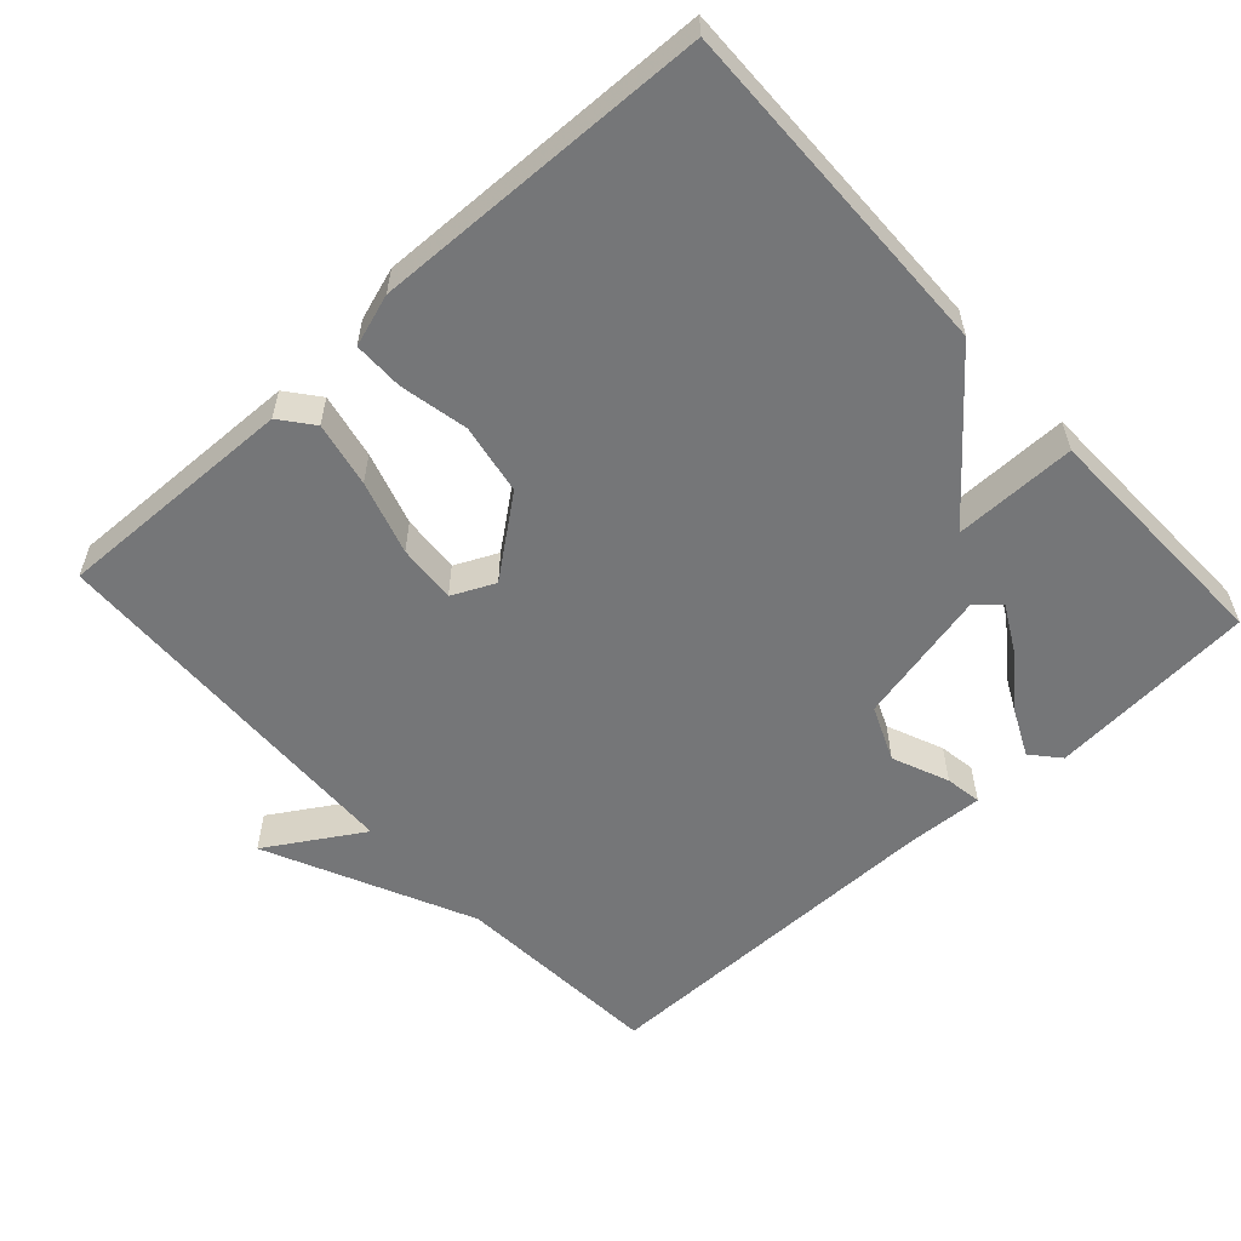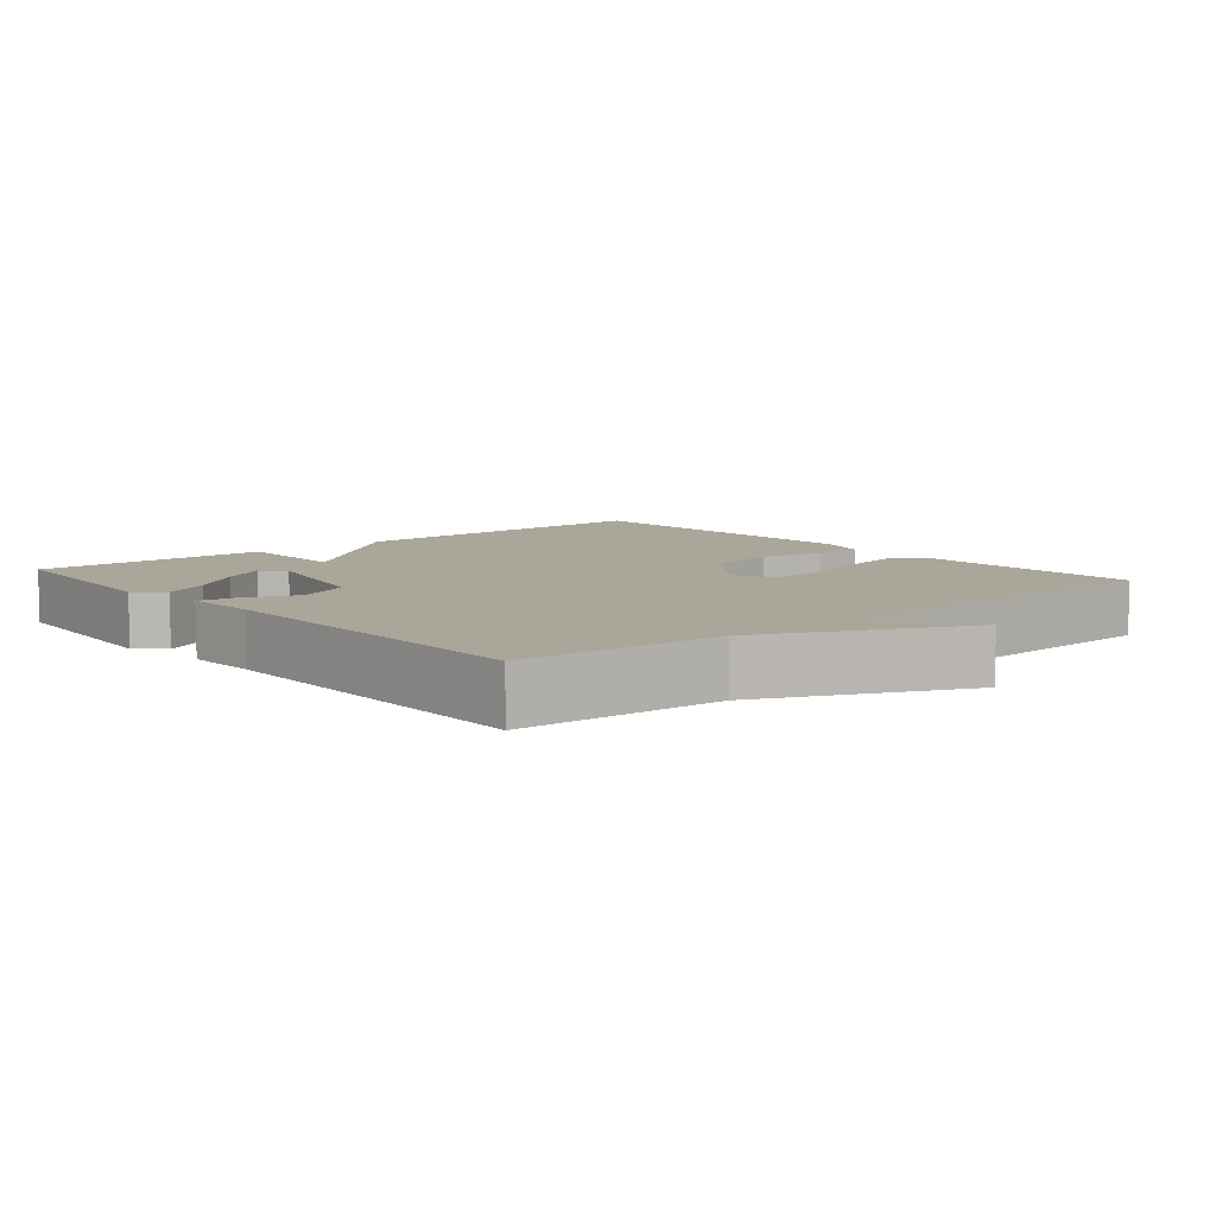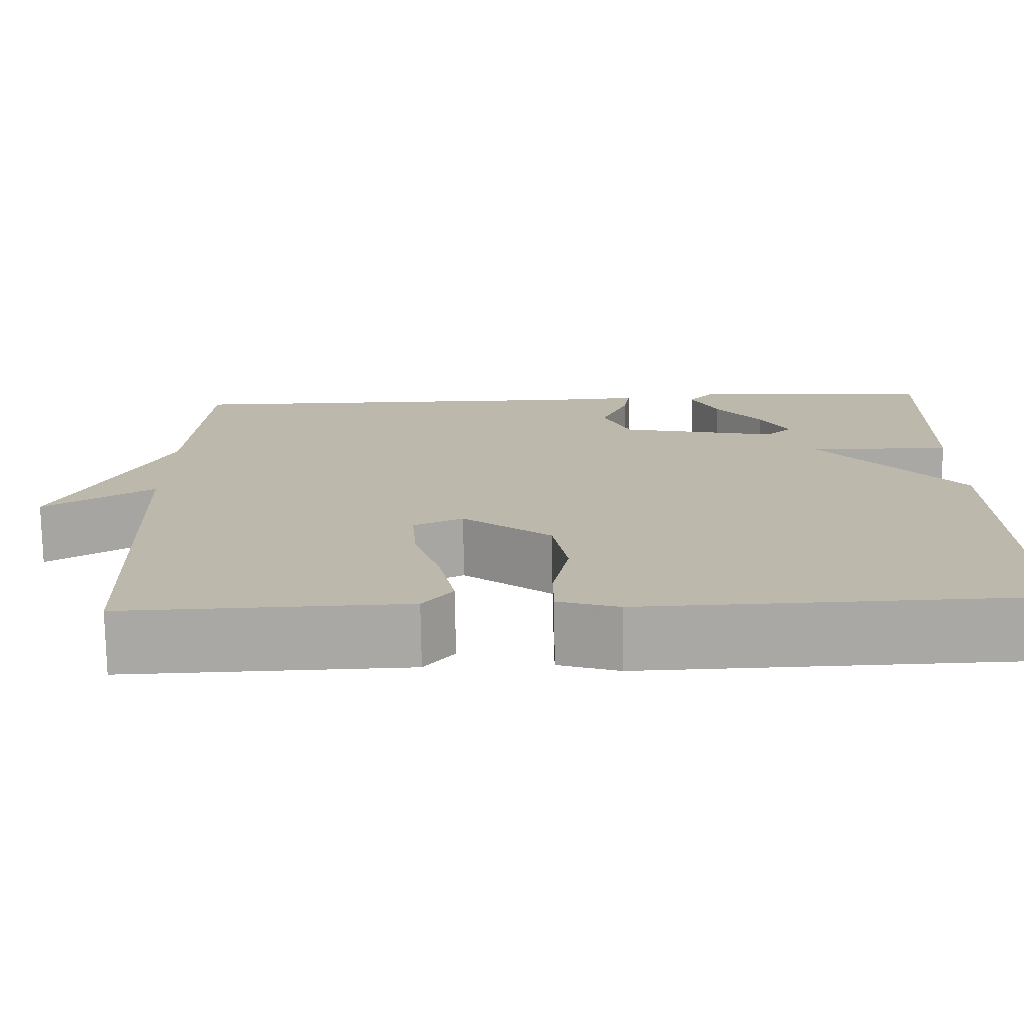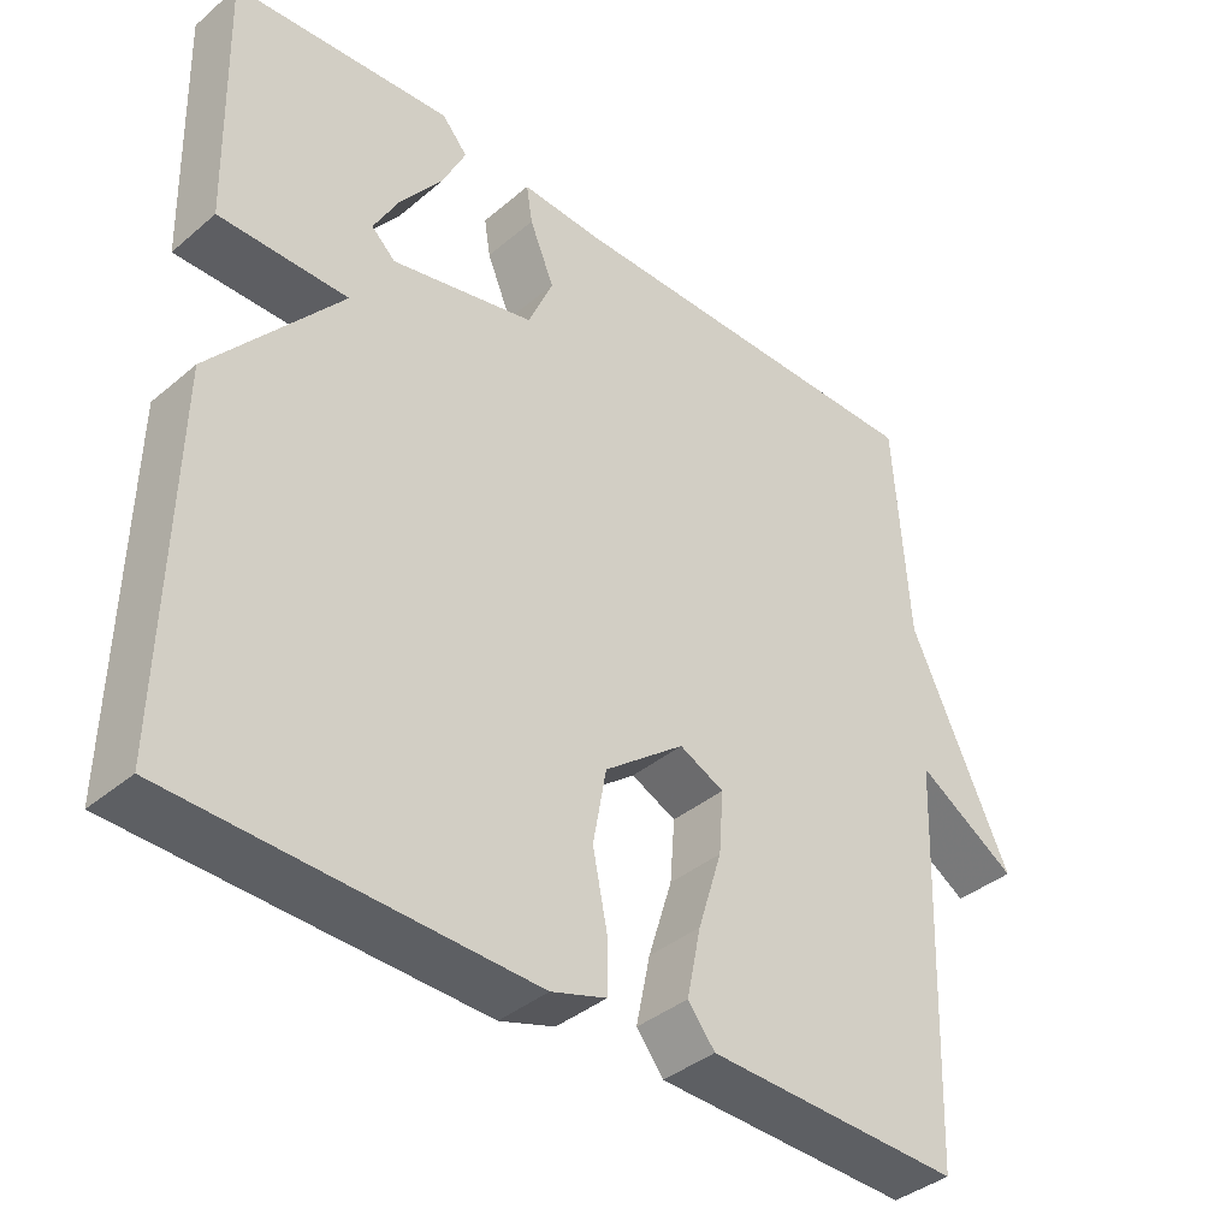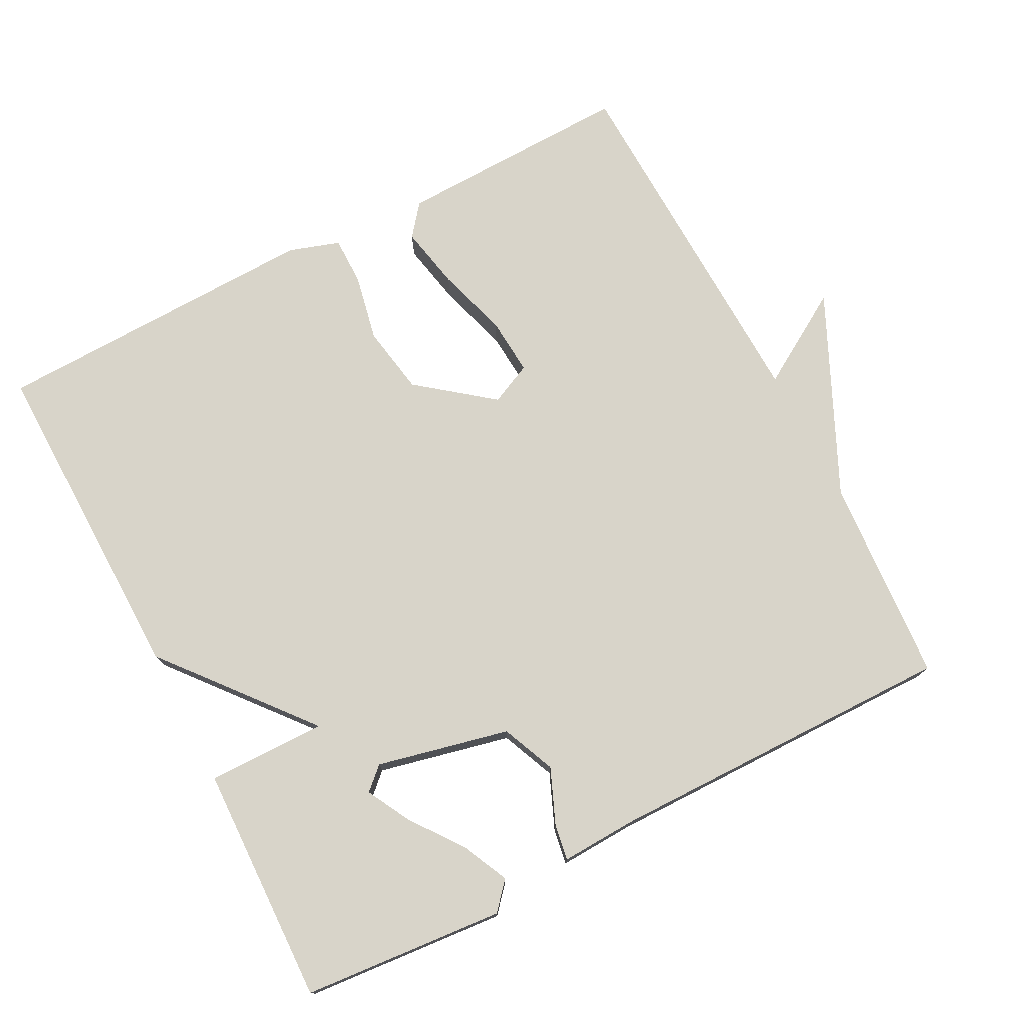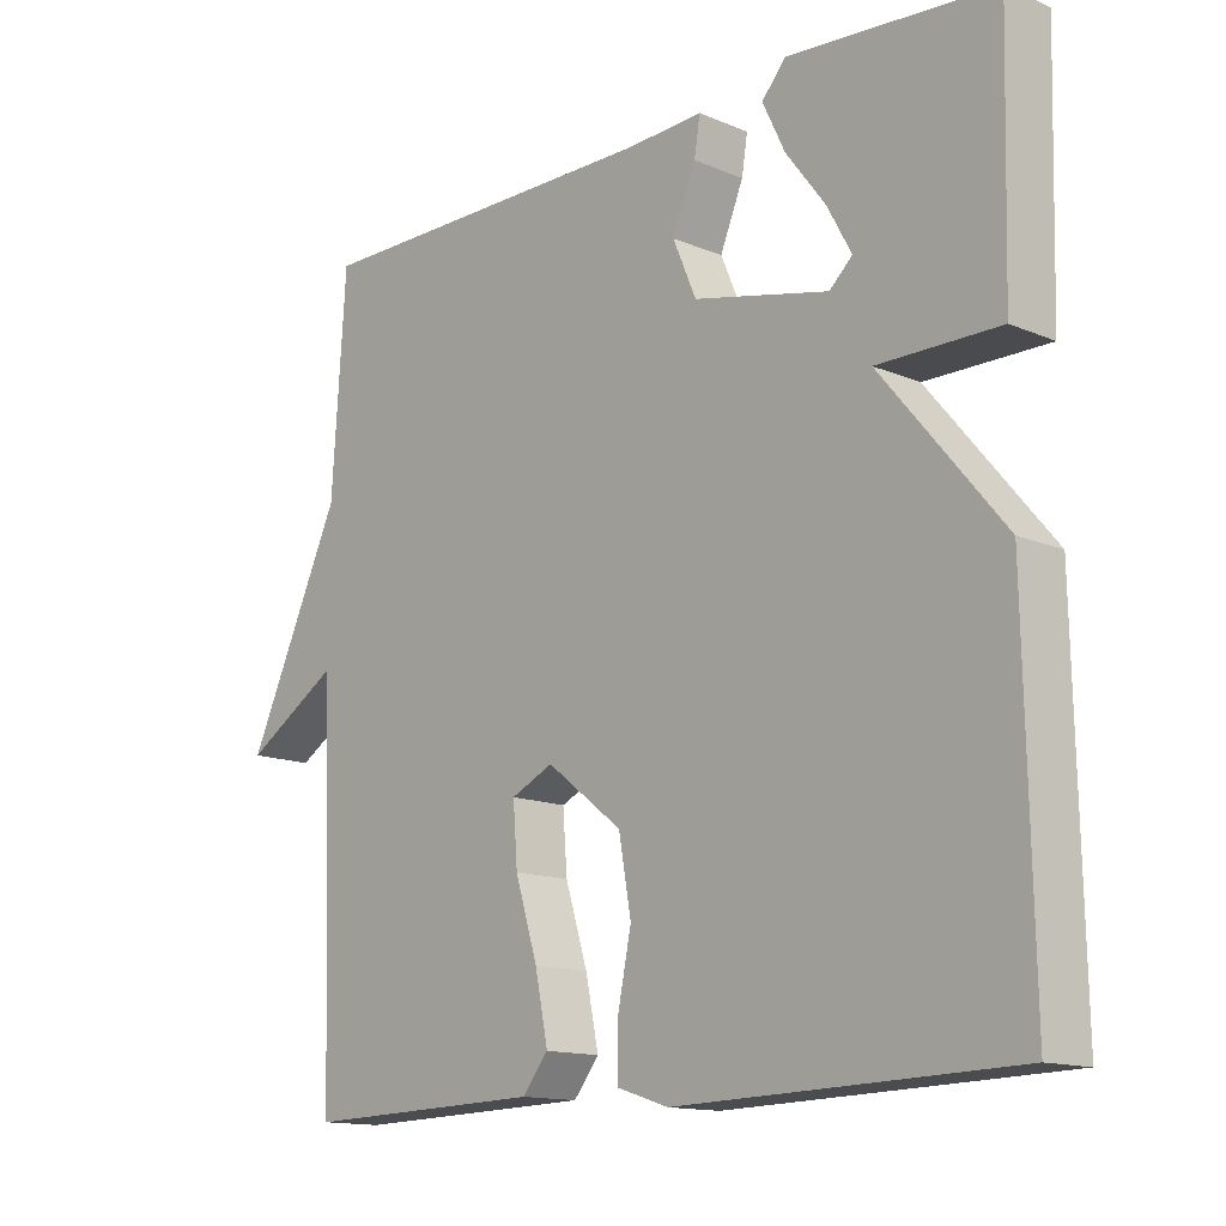
<metadata>
{"format":"obj","ext":"obj","renderer":"f3d","projection":"perspective","resolution":1024,"background":"white","views":[{"elev":-56.8,"azim":-137.7,"up":"+Y"},{"elev":7.8,"azim":49.7,"up":"+Y"},{"elev":-75.0,"azim":-179.1,"up":"+Z"},{"elev":-38.9,"azim":-43.6,"up":"+Z"},{"elev":75.6,"azim":-27.4,"up":"+Y"},{"elev":-14.0,"azim":-132.9,"up":"+Z"}]}
</metadata>
<code>
v -0.5 0.07 -0.5
v -0.491 0.07 -0.033
v -0.325 0.07 0.168
v -0.491 0.07 0.167
v -0.5 0.07 0.5
v -0.218 0.07 0.523
v -0.185 0.07 0.485
v -0.216 0.07 0.42
v -0.27 0.07 0.348
v -0.303 0.07 0.287
v -0.272 0.07 0.258
v -0.087 0.07 0.3
v -0.055 0.07 0.375
v -0.087 0.07 0.452
v -0.095 0.07 0.502
v 0.01 0.07 0.497
v 0.5 0.07 0.5
v 0.519 0.07 0.212
v 0.649 0.07 -0.068
v 0.519 0.07 0.012
v 0.5 0.07 -0.5
v 0.17 0.07 -0.491
v 0.135 0.07 -0.447
v 0.153 0.07 -0.359
v 0.184 0.07 -0.259
v 0.19 0.07 -0.179
v 0.132 0.07 -0.152
v 0.028 0.07 -0.233
v 0.011 0.07 -0.329
v 0.03 0.07 -0.422
v 0.03 0.07 -0.49
v -0.041 0.07 -0.513
v -0.5 0 -0.5
v -0.491 0 -0.033
v -0.325 0 0.168
v -0.491 0 0.167
v -0.5 0 0.5
v -0.218 0 0.523
v -0.185 0 0.485
v -0.216 0 0.42
v -0.27 0 0.348
v -0.303 0 0.287
v -0.272 0 0.258
v -0.087 0 0.3
v -0.055 0 0.375
v -0.087 0 0.452
v -0.095 0 0.502
v 0.01 0 0.497
v 0.5 0 0.5
v 0.519 0 0.212
v 0.649 0 -0.068
v 0.519 0 0.012
v 0.5 0 -0.5
v 0.17 0 -0.491
v 0.135 0 -0.447
v 0.153 0 -0.359
v 0.184 0 -0.259
v 0.19 0 -0.179
v 0.132 0 -0.152
v 0.028 0 -0.233
v 0.011 0 -0.329
v 0.03 0 -0.422
v 0.03 0 -0.49
v -0.041 0 -0.513
f 1 2 3
f 32 1 3
f 31 32 3
f 30 31 3
f 29 30 3
f 28 29 3
f 27 28 3
f 26 27 3
f 23 24 25
f 22 23 25
f 21 22 25
f 20 21 25
f 20 25 26
f 18 19 20
f 18 20 26
f 17 18 26
f 16 17 26
f 15 16 26
f 14 15 26
f 13 14 26
f 12 13 26
f 11 12 26 3
f 7 8 9
f 6 7 9
f 5 6 9
f 4 5 9
f 4 9 10
f 3 4 10 11
f 35 34 33
f 35 33 64
f 35 64 63
f 35 63 62
f 35 62 61
f 35 61 60
f 35 60 59
f 35 59 58
f 57 56 55
f 57 55 54
f 57 54 53
f 57 53 52
f 58 57 52
f 52 51 50
f 58 52 50
f 58 50 49
f 58 49 48
f 58 48 47
f 58 47 46
f 58 46 45
f 58 45 44
f 35 58 44 43
f 41 40 39
f 41 39 38
f 41 38 37
f 41 37 36
f 42 41 36
f 43 42 36 35
f 1 33 34 2
f 2 34 35 3
f 3 35 36 4
f 4 36 37 5
f 5 37 38 6
f 6 38 39 7
f 7 39 40 8
f 8 40 41 9
f 9 41 42 10
f 10 42 43 11
f 11 43 44 12
f 12 44 45 13
f 13 45 46 14
f 14 46 47 15
f 15 47 48 16
f 16 48 49 17
f 17 49 50 18
f 18 50 51 19
f 19 51 52 20
f 20 52 53 21
f 21 53 54 22
f 22 54 55 23
f 23 55 56 24
f 24 56 57 25
f 25 57 58 26
f 26 58 59 27
f 27 59 60 28
f 28 60 61 29
f 29 61 62 30
f 30 62 63 31
f 31 63 64 32
f 32 64 33 1

</code>
